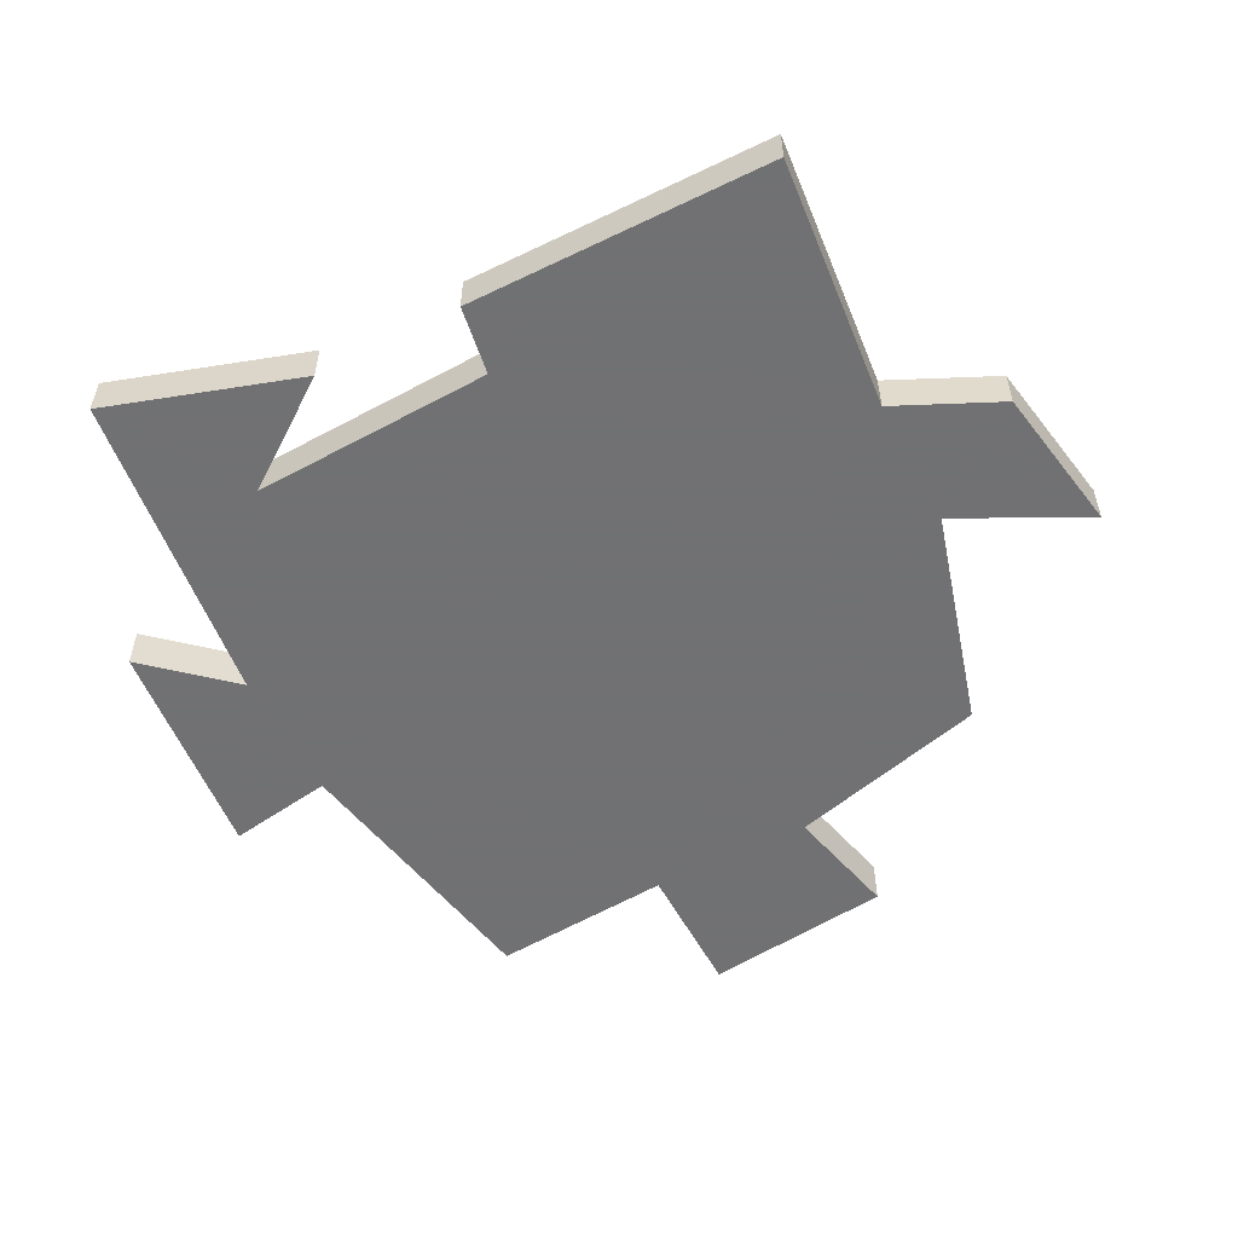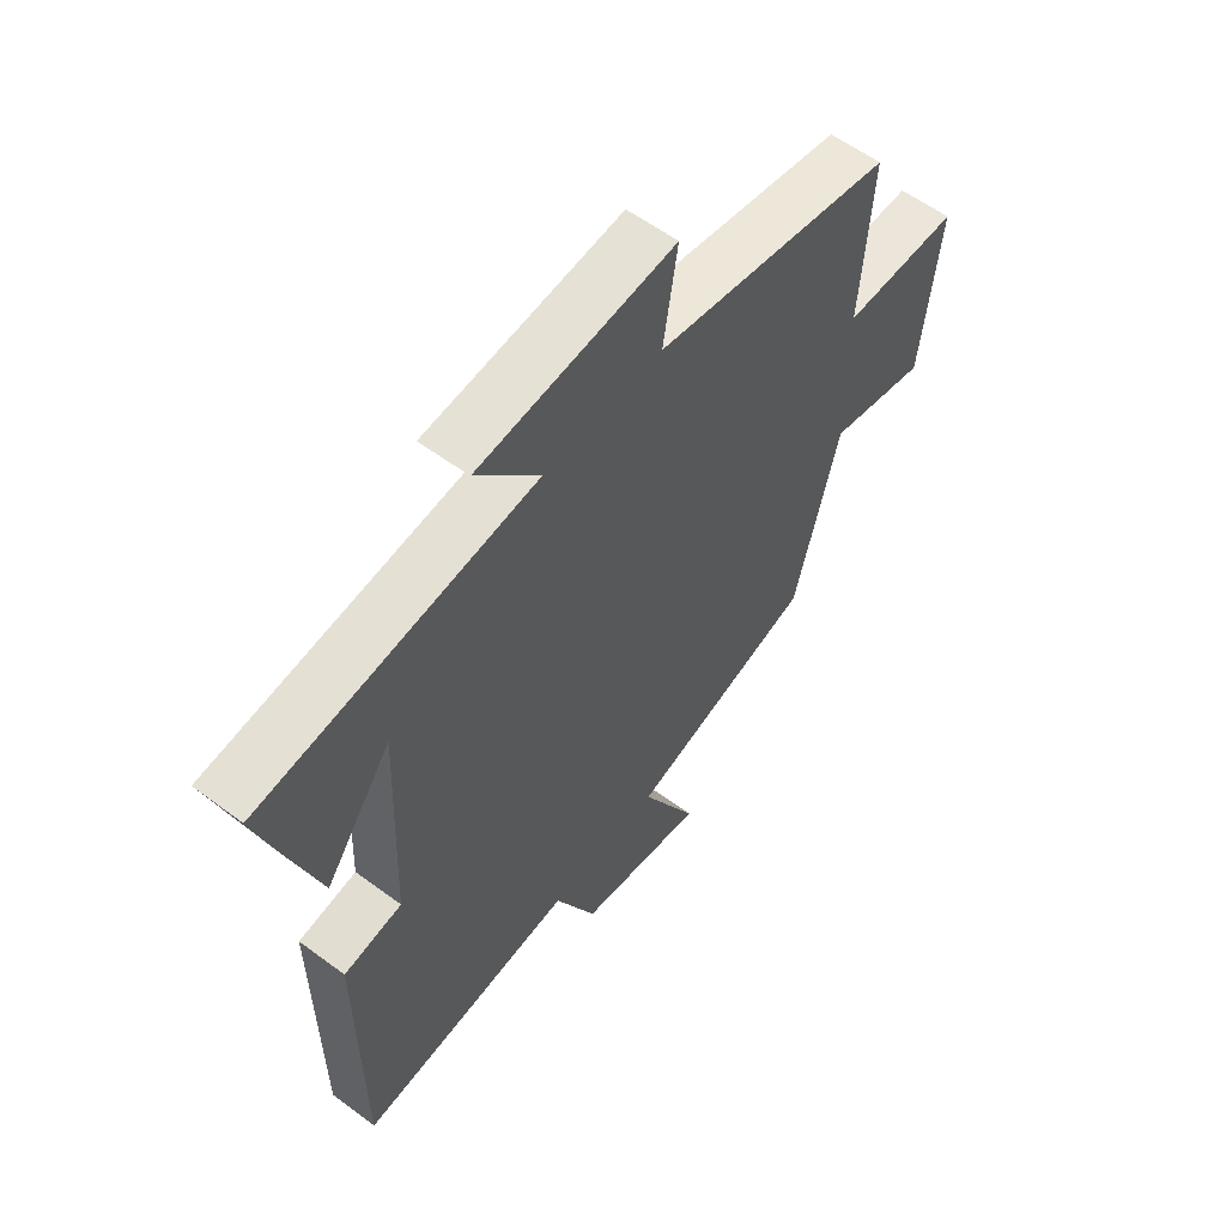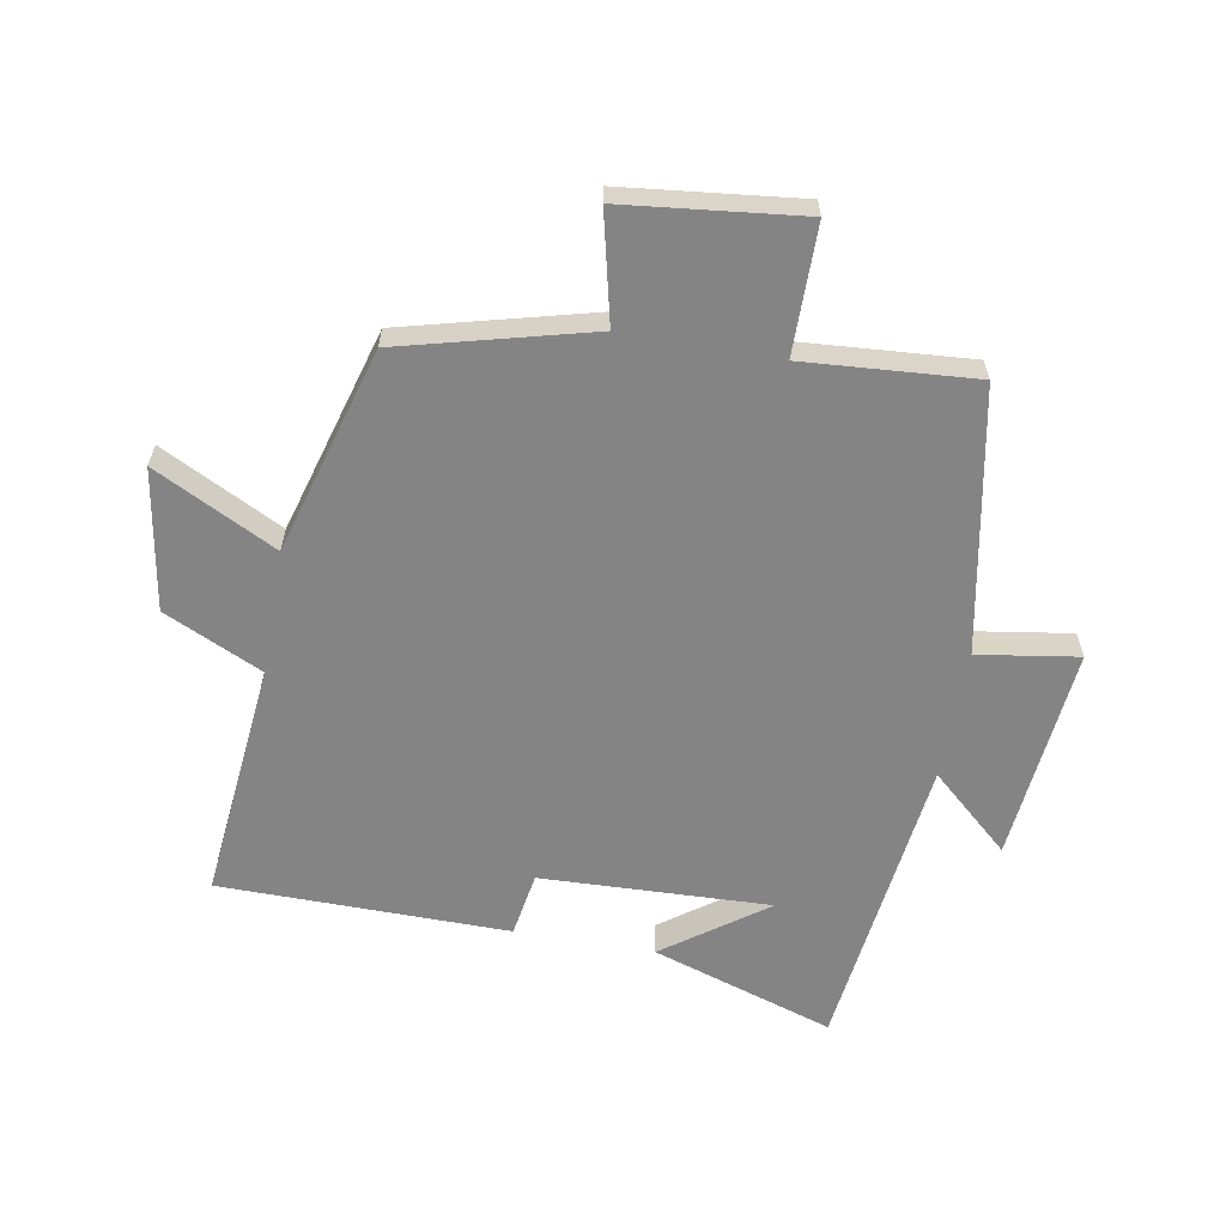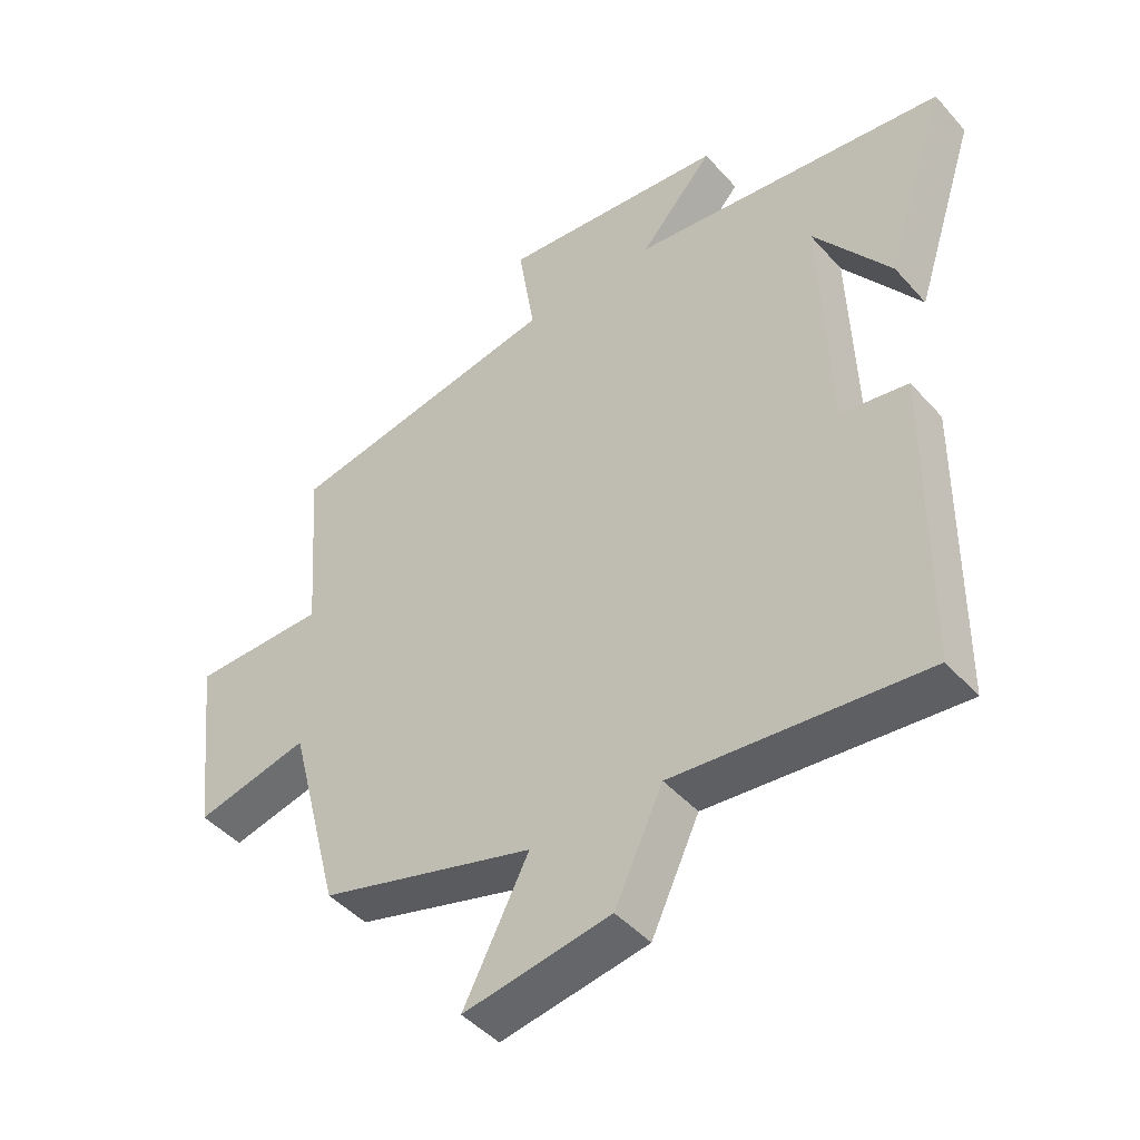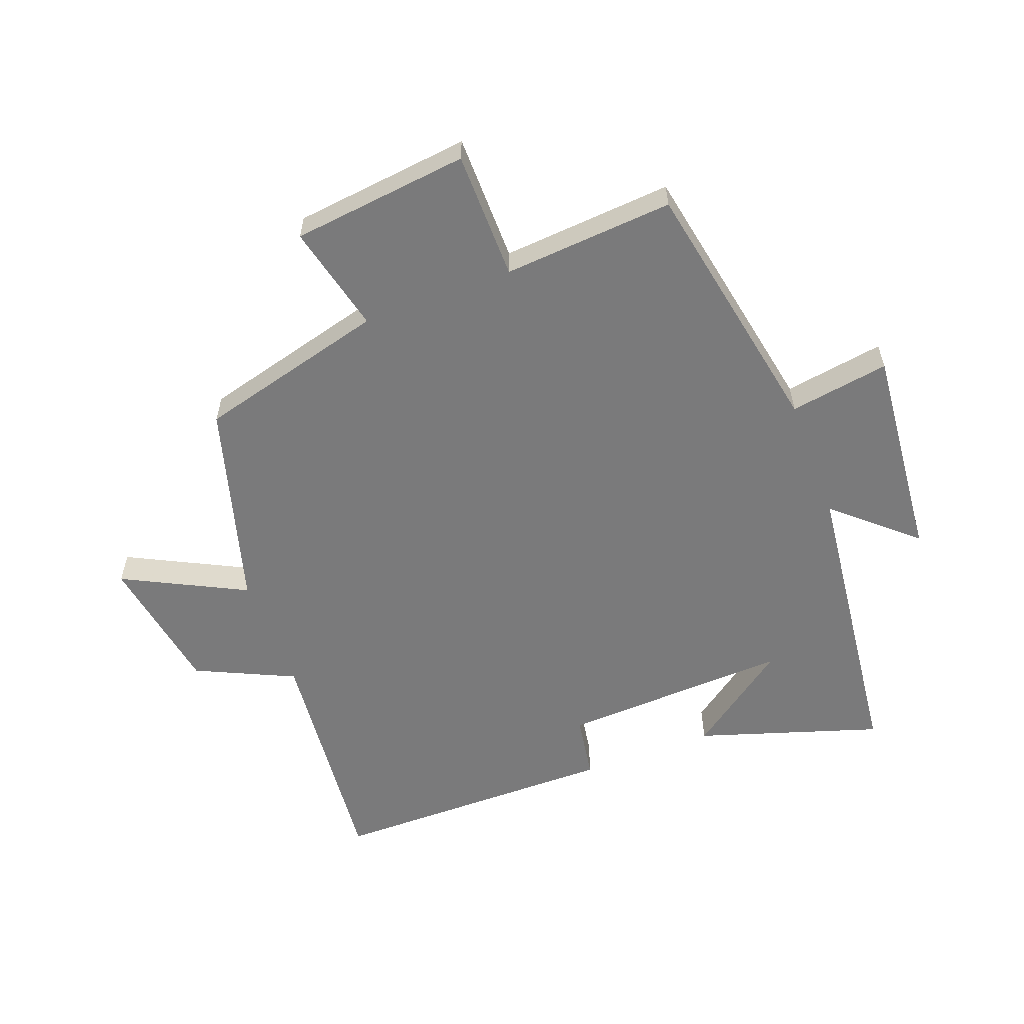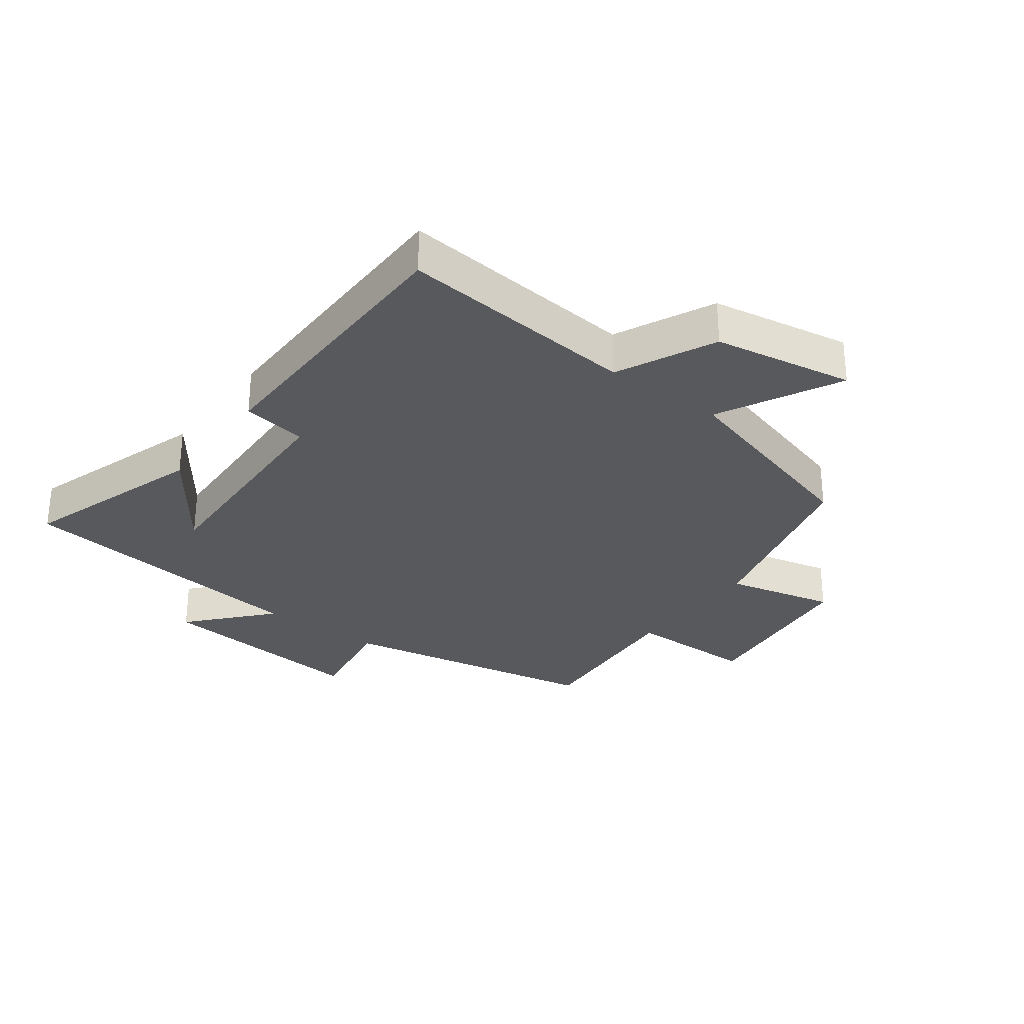
<metadata>
{"format":"obj","ext":"obj","renderer":"f3d","projection":"perspective","resolution":1024,"background":"white","views":[{"elev":-55.3,"azim":117.5,"up":"+Y"},{"elev":57.9,"azim":127.7,"up":"+Z"},{"elev":-61.4,"azim":-100.1,"up":"+Y"},{"elev":-45.4,"azim":38.6,"up":"+Z"},{"elev":-58.1,"azim":-69.2,"up":"+Y"},{"elev":-29.9,"azim":143.4,"up":"+Y"}]}
</metadata>
<code>
v 0.496 0.07 -0.538
v 0.11 0.07 -0.5
v 0.036 0.07 -0.658
v -0.19 0.07 -0.696
v -0.09 0.07 -0.5
v -0.421 0.07 -0.405
v -0.5 0.07 -0.1
v -0.675 0.07 -0.141
v -0.707 0.07 0.145
v -0.5 0.07 0.146
v -0.52 0.07 0.421
v -0.098 0.07 0.5
v -0.123 0.07 0.661
v 0.223 0.07 0.627
v 0.11 0.07 0.5
v 0.595 0.07 0.441
v 0.5 0.07 0.148
v 0.382 0.07 0.311
v 0.396 0.07 -0.057
v 0.5 0.07 -0.074
v 0.496 0 -0.538
v 0.11 0 -0.5
v 0.036 0 -0.658
v -0.19 0 -0.696
v -0.09 0 -0.5
v -0.421 0 -0.405
v -0.5 0 -0.1
v -0.675 0 -0.141
v -0.707 0 0.145
v -0.5 0 0.146
v -0.52 0 0.421
v -0.098 0 0.5
v -0.123 0 0.661
v 0.223 0 0.627
v 0.11 0 0.5
v 0.595 0 0.441
v 0.5 0 0.148
v 0.382 0 0.311
v 0.396 0 -0.057
v 0.5 0 -0.074
f 19 20 1 2
f 18 19 2
f 16 17 18
f 15 16 18
f 15 18 2 3
f 12 13 14 15
f 10 11 12 15
f 10 15 3
f 7 8 9 10
f 5 6 7 10
f 5 10 3
f 3 4 5
f 22 21 40 39
f 22 39 38
f 38 37 36
f 38 36 35
f 23 22 38 35
f 35 34 33 32
f 35 32 31 30
f 23 35 30
f 30 29 28 27
f 30 27 26 25
f 23 30 25
f 25 24 23
f 1 21 22 2
f 2 22 23 3
f 3 23 24 4
f 4 24 25 5
f 5 25 26 6
f 6 26 27 7
f 7 27 28 8
f 8 28 29 9
f 9 29 30 10
f 10 30 31 11
f 11 31 32 12
f 12 32 33 13
f 13 33 34 14
f 14 34 35 15
f 15 35 36 16
f 16 36 37 17
f 17 37 38 18
f 18 38 39 19
f 19 39 40 20
f 20 40 21 1

</code>
